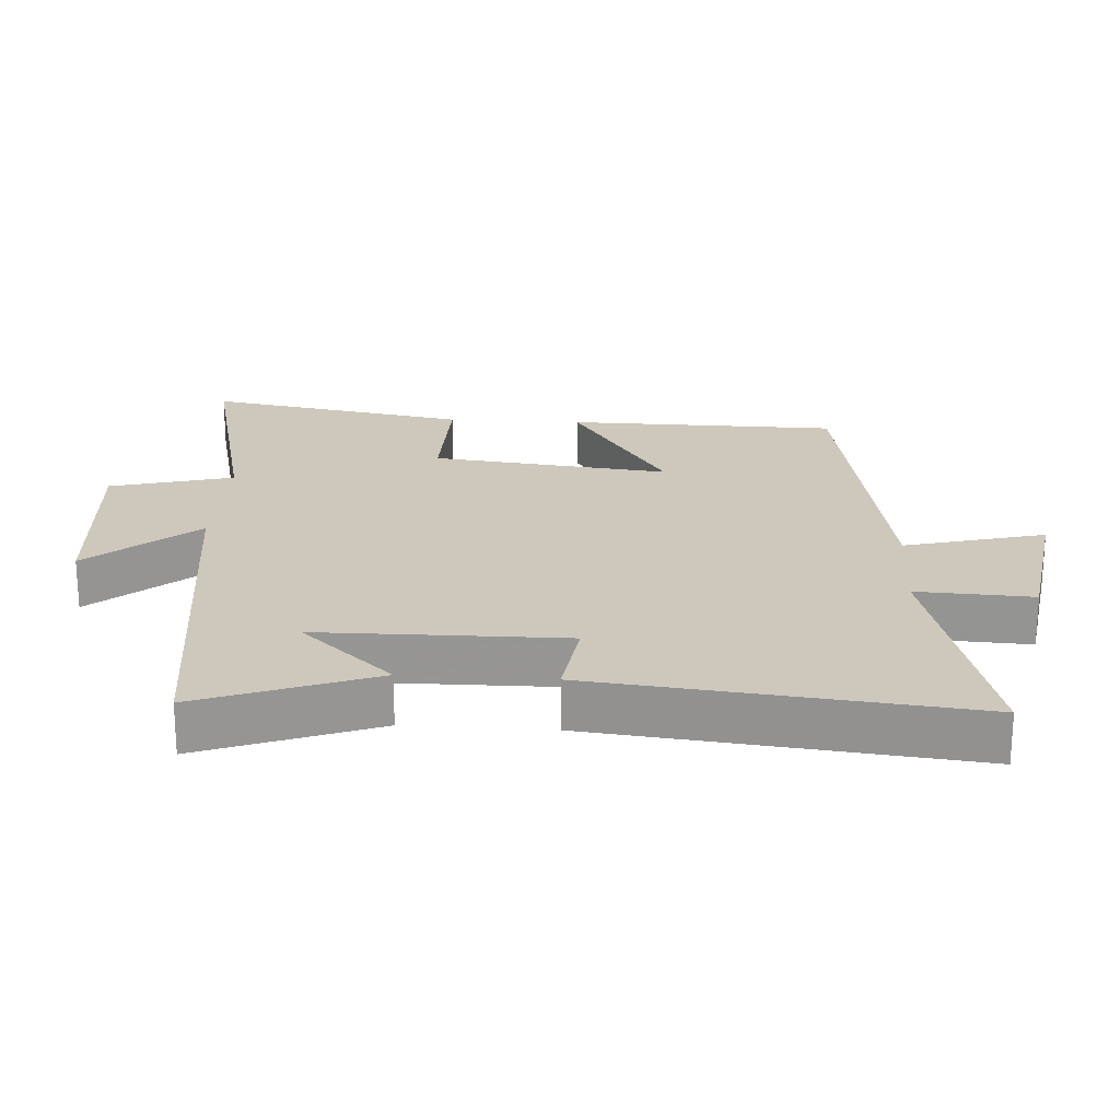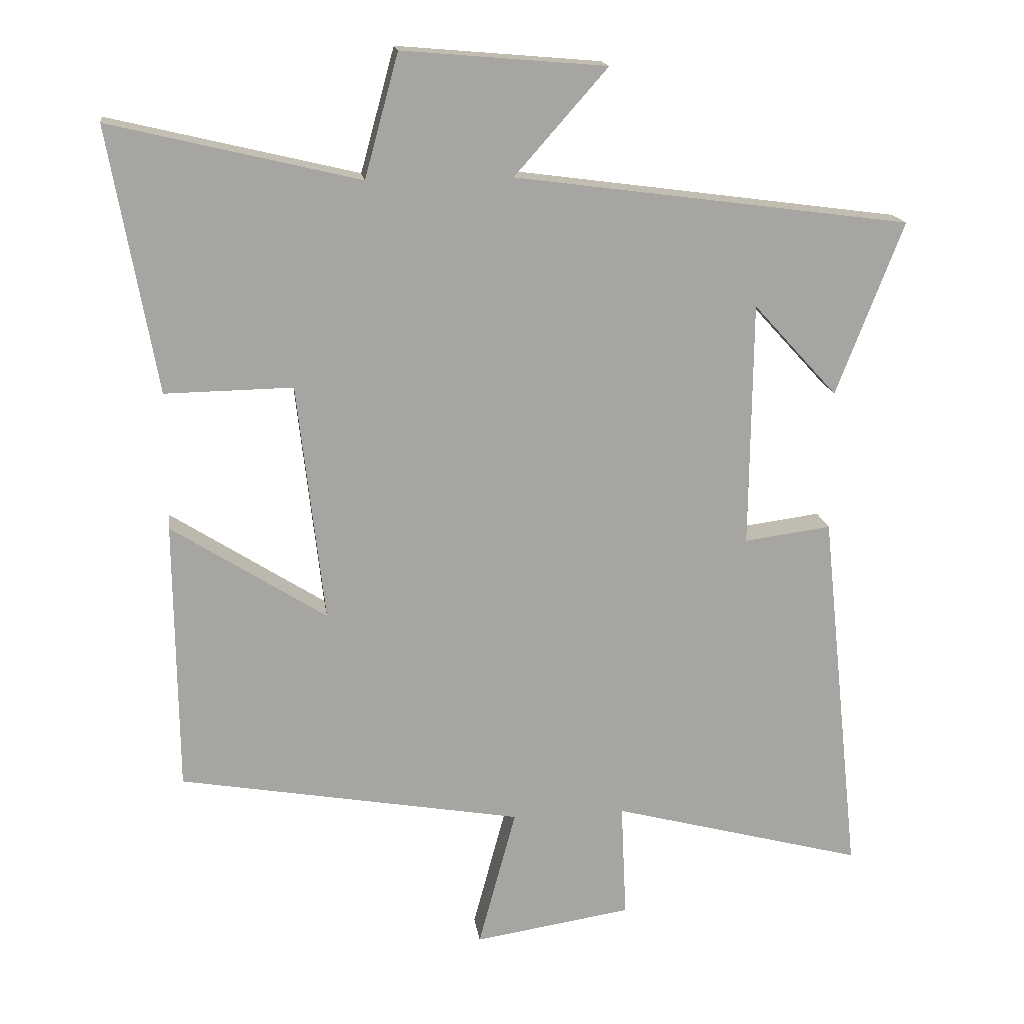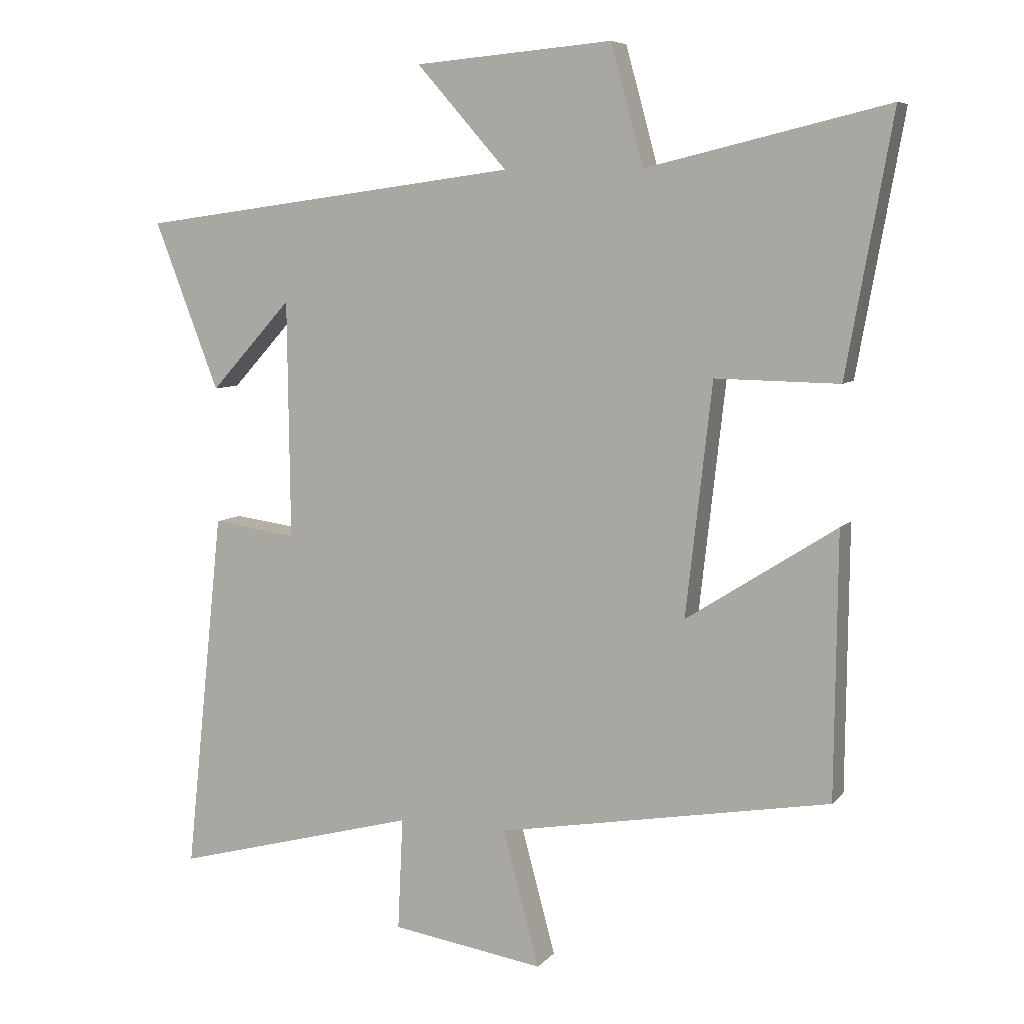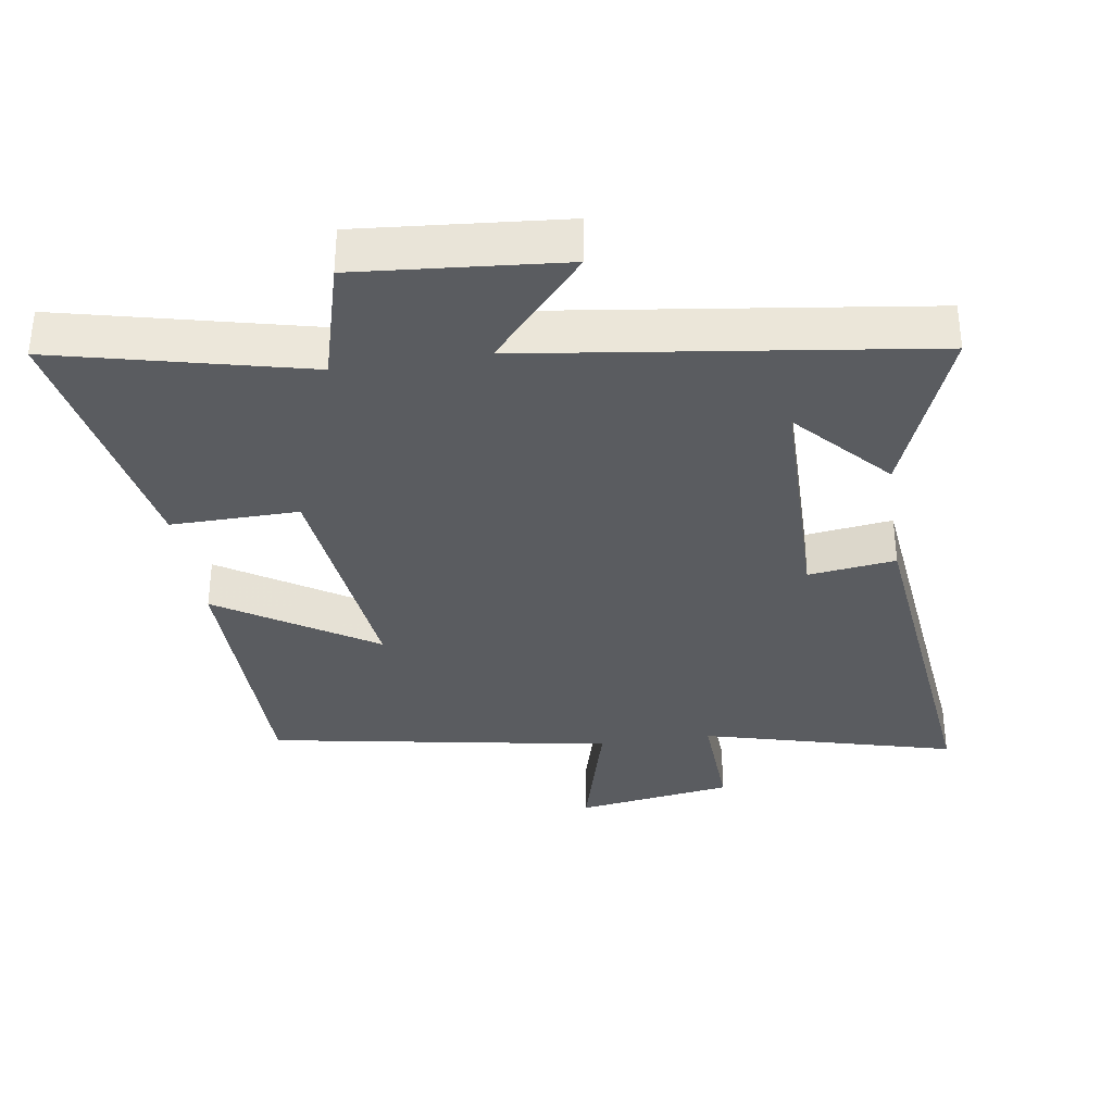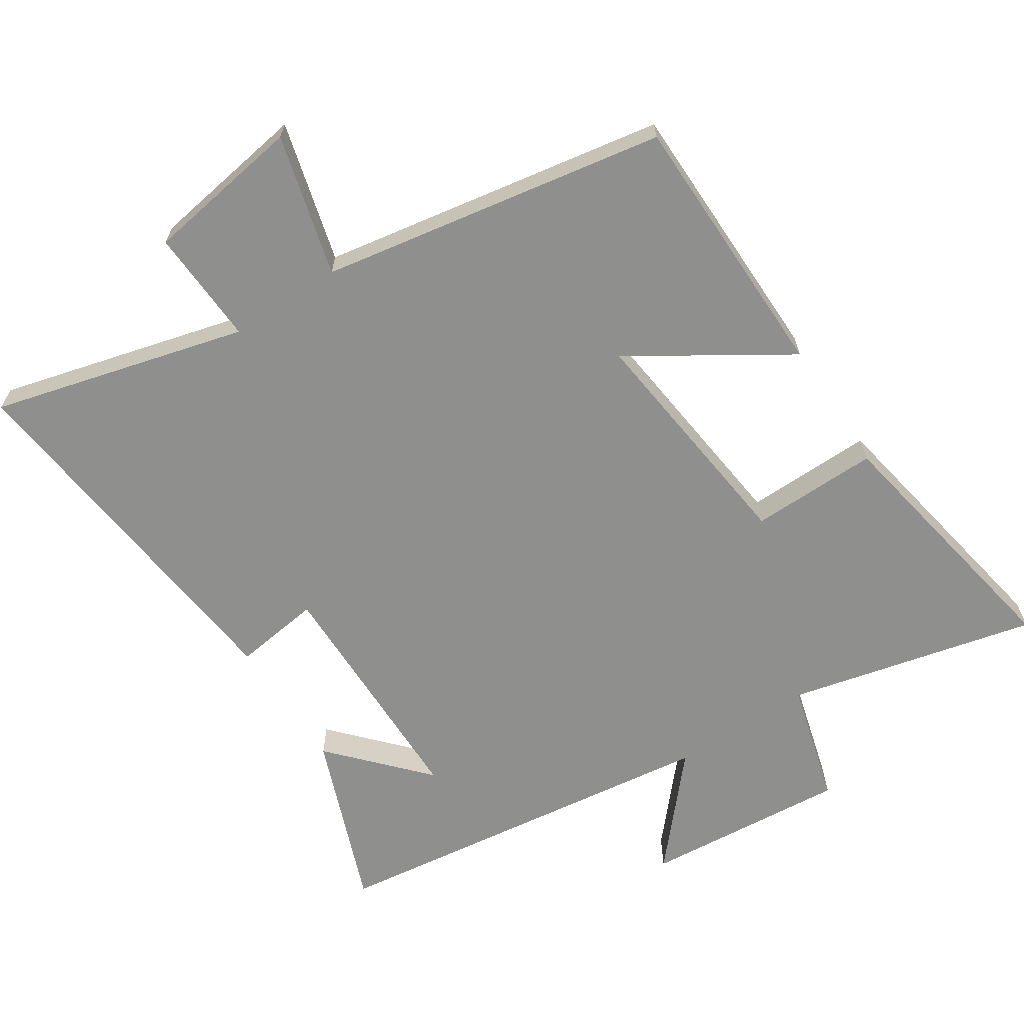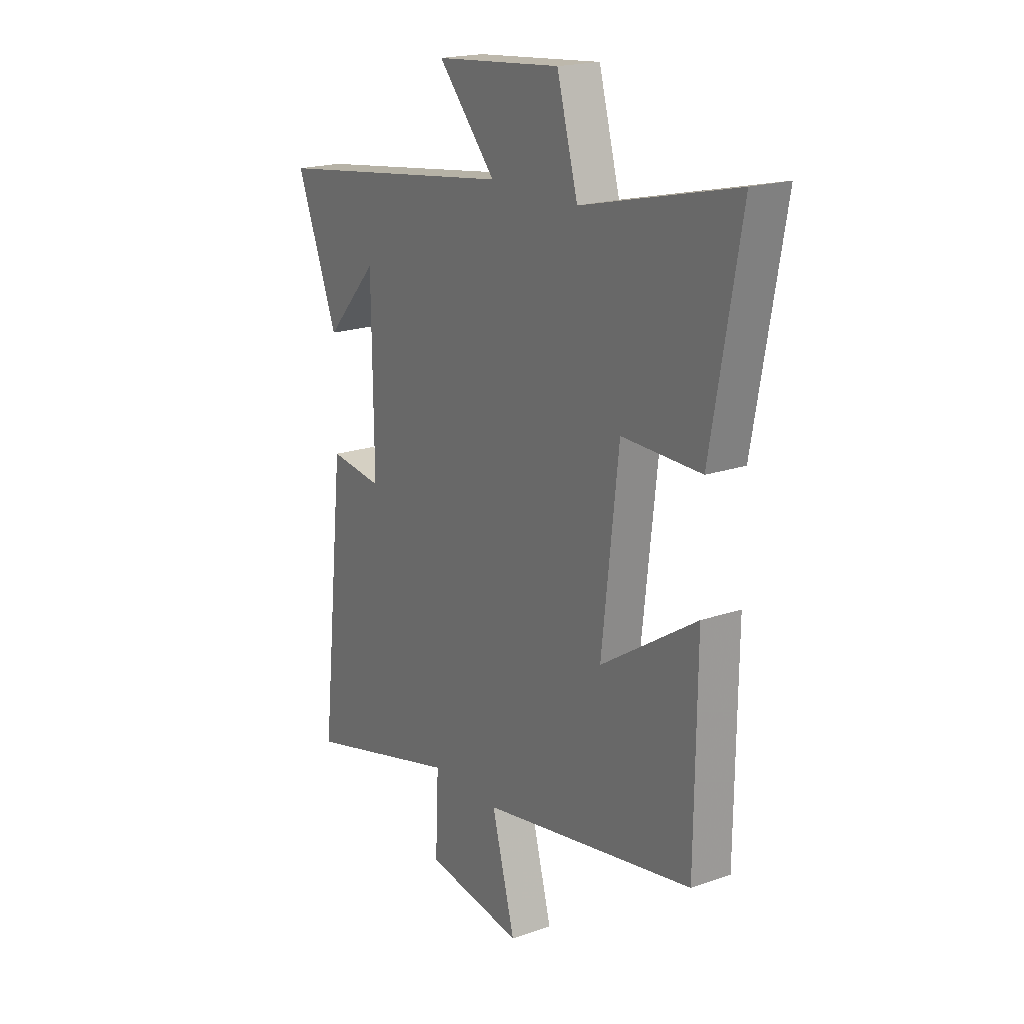
<metadata>
{"format":"obj","ext":"obj","renderer":"f3d","projection":"perspective","resolution":1024,"background":"white","views":[{"elev":21.9,"azim":93.8,"up":"+Y"},{"elev":16.7,"azim":-7.8,"up":"+Z"},{"elev":7.2,"azim":-158.5,"up":"+Z"},{"elev":-34.3,"azim":8.7,"up":"+Y"},{"elev":-65.2,"azim":-146.7,"up":"+Y"},{"elev":19.4,"azim":-123.0,"up":"+Z"}]}
</metadata>
<code>
v -0.496 0.07 -0.41
v -0.5 0.07 -0.007
v -0.271 0.07 -0.154
v -0.311 0.07 0.2
v -0.5 0.07 0.197
v -0.57 0.07 0.588
v -0.202 0.07 0.5
v -0.152 0.07 0.682
v 0.15 0.07 0.656
v 0.012 0.07 0.5
v 0.599 0.07 0.421
v 0.5 0.07 0.164
v 0.375 0.07 0.301
v 0.371 0.07 -0.063
v 0.5 0.07 -0.046
v 0.559 0.07 -0.6
v 0.184 0.07 -0.5
v 0.192 0.07 -0.672
v -0.042 0.07 -0.708
v 0.014 0.07 -0.5
v -0.496 0 -0.41
v -0.5 0 -0.007
v -0.271 0 -0.154
v -0.311 0 0.2
v -0.5 0 0.197
v -0.57 0 0.588
v -0.202 0 0.5
v -0.152 0 0.682
v 0.15 0 0.656
v 0.012 0 0.5
v 0.599 0 0.421
v 0.5 0 0.164
v 0.375 0 0.301
v 0.371 0 -0.063
v 0.5 0 -0.046
v 0.559 0 -0.6
v 0.184 0 -0.5
v 0.192 0 -0.672
v -0.042 0 -0.708
v 0.014 0 -0.5
f 17 18 19 20
f 1 2 3
f 20 1 3
f 17 20 3
f 16 17 3
f 15 16 3
f 14 15 3
f 13 14 3 4
f 11 12 13
f 13 4 5
f 11 13 5
f 10 11 5
f 7 8 9 10
f 7 10 5
f 5 6 7
f 40 39 38 37
f 23 22 21
f 23 21 40
f 23 40 37
f 23 37 36
f 23 36 35
f 23 35 34
f 24 23 34 33
f 33 32 31
f 25 24 33
f 25 33 31
f 25 31 30
f 30 29 28 27
f 25 30 27
f 27 26 25
f 1 21 22 2
f 2 22 23 3
f 3 23 24 4
f 4 24 25 5
f 5 25 26 6
f 6 26 27 7
f 7 27 28 8
f 8 28 29 9
f 9 29 30 10
f 10 30 31 11
f 11 31 32 12
f 12 32 33 13
f 13 33 34 14
f 14 34 35 15
f 15 35 36 16
f 16 36 37 17
f 17 37 38 18
f 18 38 39 19
f 19 39 40 20
f 20 40 21 1

</code>
